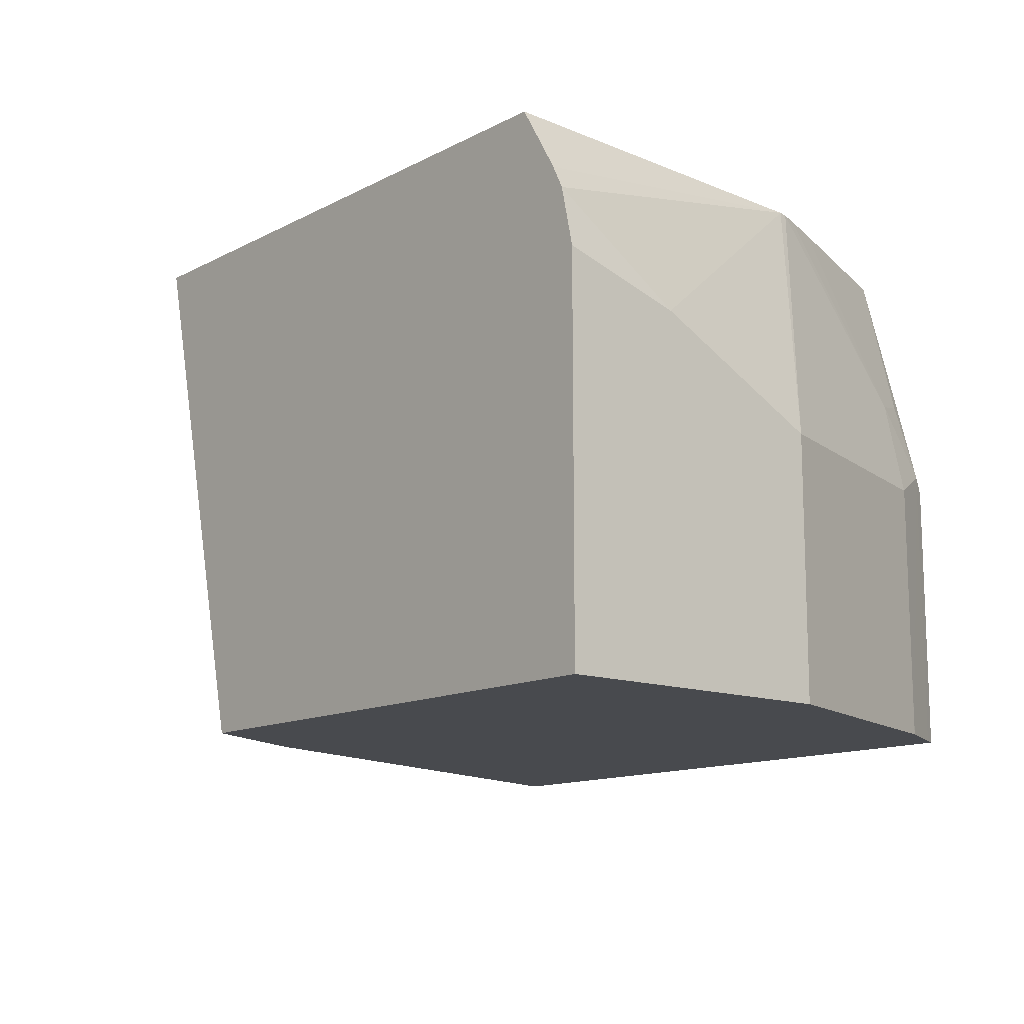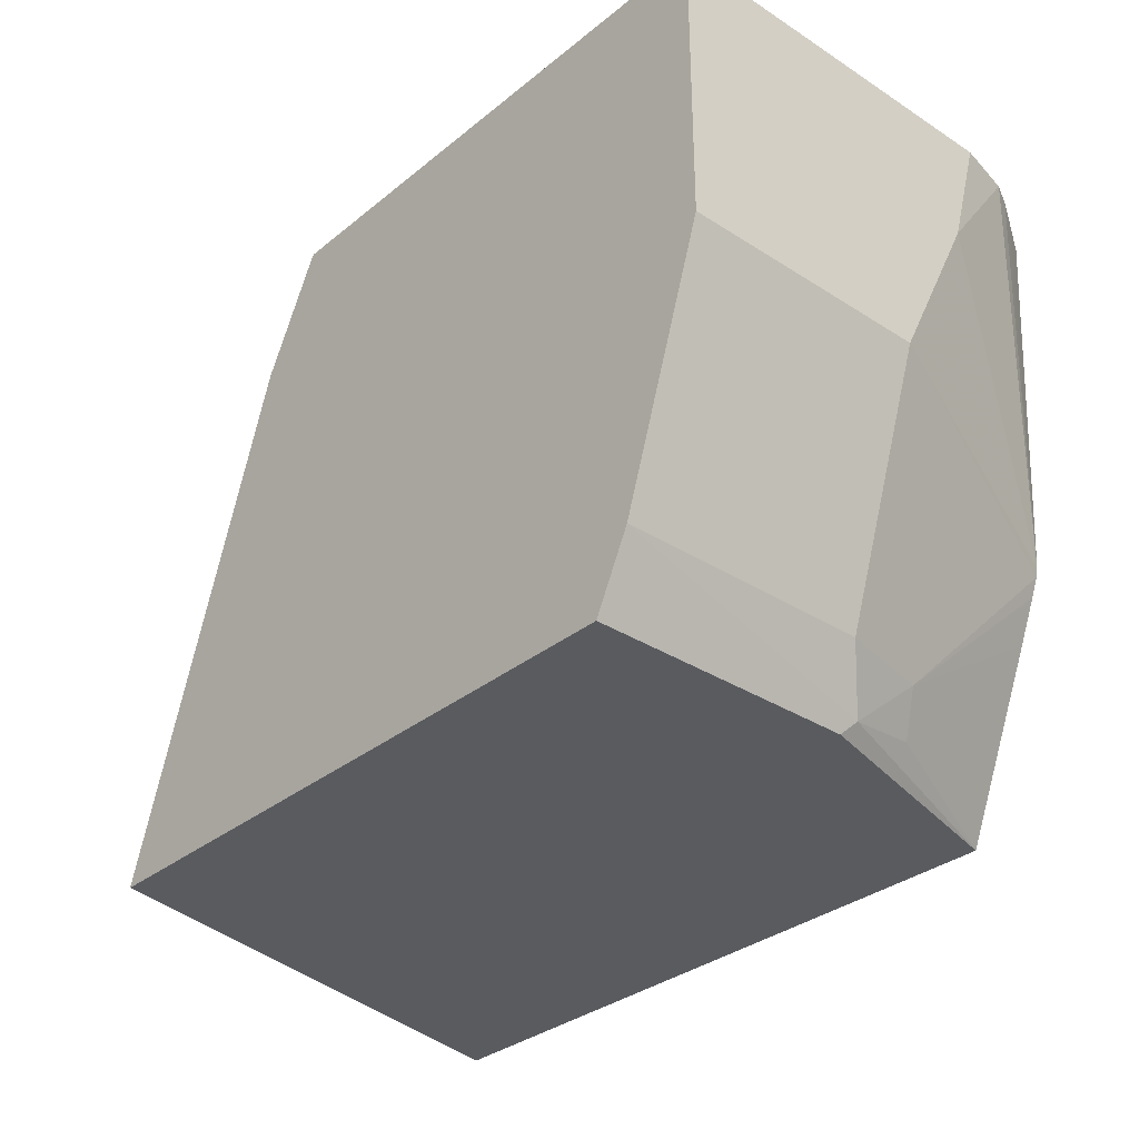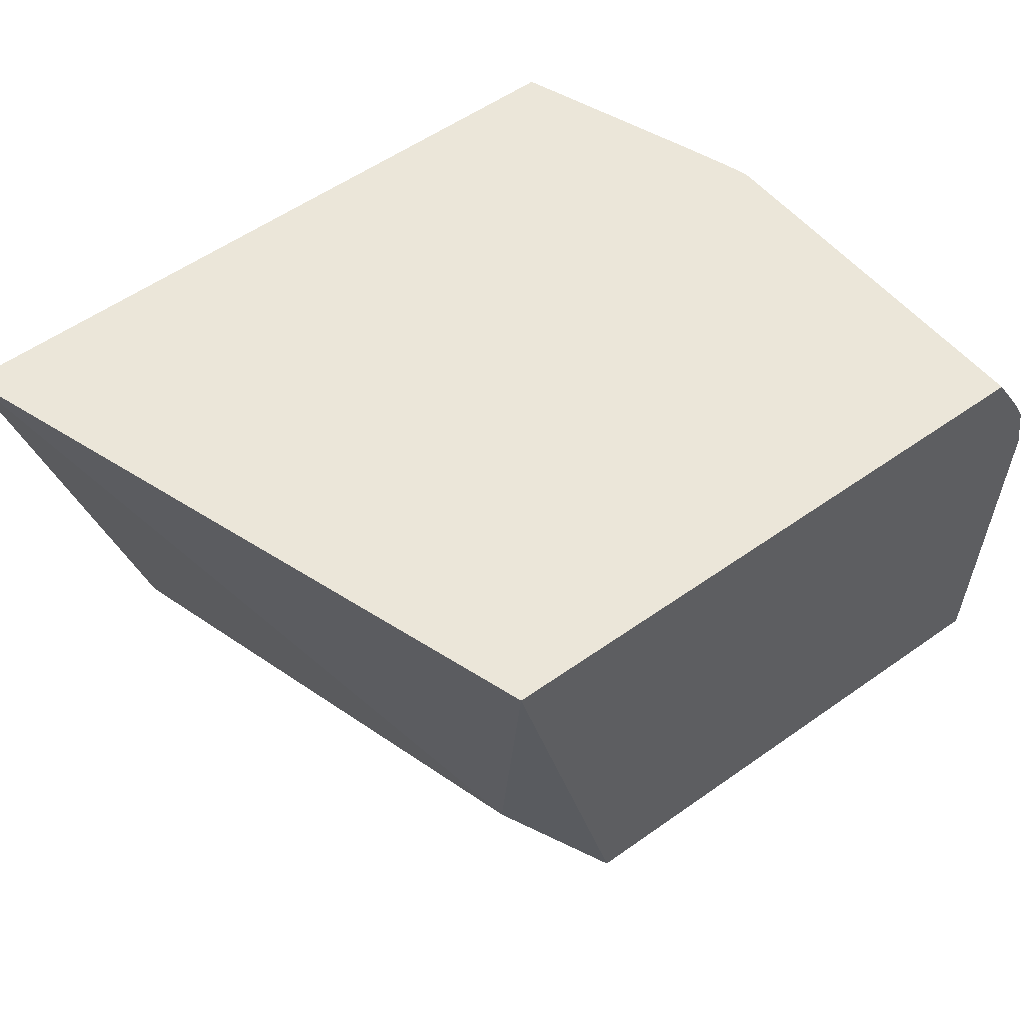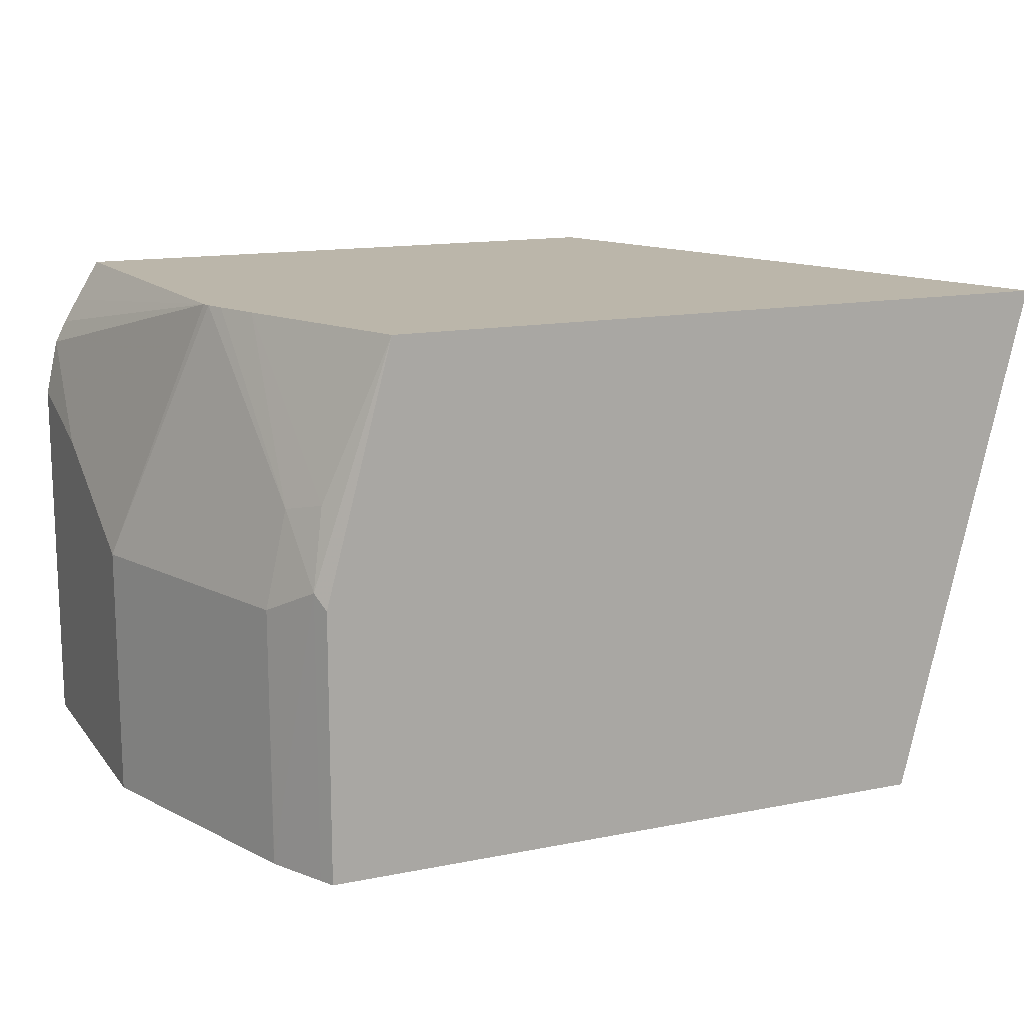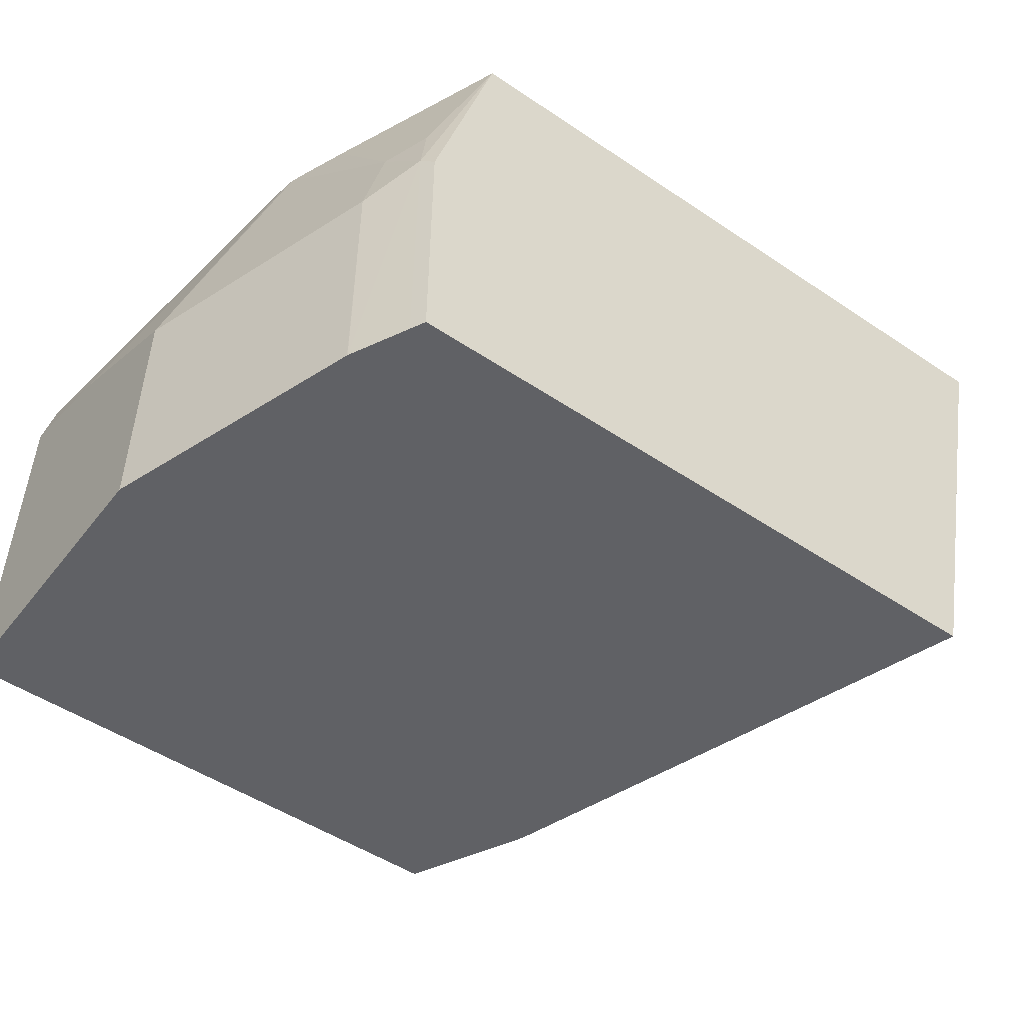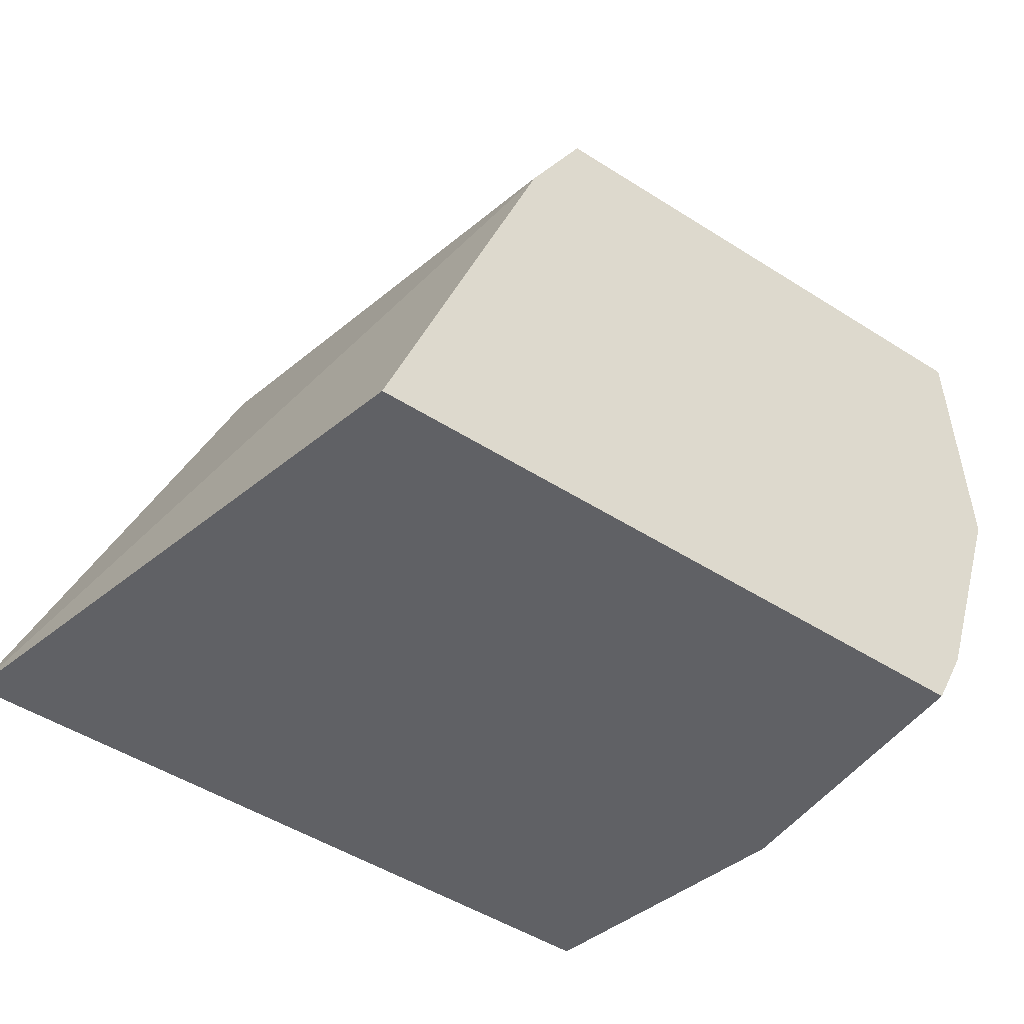
<metadata>
{"format":"obj","ext":"obj","renderer":"f3d","projection":"perspective","resolution":1024,"background":"white","views":[{"elev":-12.9,"azim":-130.4,"up":"+Z"},{"elev":-32.4,"azim":-131.8,"up":"+Y"},{"elev":56.5,"azim":143.6,"up":"+Z"},{"elev":14.1,"azim":-23.9,"up":"+Z"},{"elev":-49.7,"azim":-36.5,"up":"+Z"},{"elev":-49.8,"azim":145.0,"up":"+Y"}]}
</metadata>
<code>
v -0.5795 0.2051 0.232
v -0.4789 -0.06972 0.232
v -0.6077 0.1519 -0.0002754
v -0.633 0.2026 -0.0002754
v -0.6343 0.2051 -0.00023
v -0.8453 0.2051 0.232
v -0.5348 -0.06972 -0.0002754
v -0.7896 -0.06972 0.232
v -0.7134 0.2051 -0.0002754
v -0.8564 0.2051 0.2136
v -0.8355 0.04214 0.232
v -0.8196 -0.06972 -0.0002754
v -0.8235 0.01033 0.232
v -0.8165 -0.05697 0.1614
v -0.8229 -0.06329 0.1266
v -0.8196 -0.06972 0.1202
v -0.8735 0.2051 -0.0002754
v -0.8627 0.2051 0.2028
v -0.8346 0.038 0.232
v -0.8678 0.2051 0.1927
v -0.8735 0.1519 0.1519
v -0.8735 0.07595 0.1139
v -0.8229 -0.06329 -0.0002754
v -0.8314 0.02969 0.232
v -0.826 -0.03795 0.1567
v -0.8354 -0.03825 -0.0002754
v -0.8355 -0.03795 0.1139
v -0.8735 0.07595 -0.0002754
v -0.8735 0.2051 0.1671
v -0.8355 0.038 0.2279
v -0.8355 -0.03795 -0.0002754
f 11 22 19
f 12 16 15
f 8 13 14
f 13 24 25
f 12 15 23
f 11 21 22
f 8 15 16
f 11 18 20
f 10 18 11
f 8 14 15
f 13 25 14
f 11 20 21
f 14 25 15
f 22 28 31
f 15 25 27
f 15 27 26
f 17 28 22
f 17 22 21
f 17 21 29
f 19 25 24
f 19 22 30
f 19 30 25
f 20 29 21
f 22 31 27
f 22 27 30
f 6 10 11
f 15 26 23
f 4 9 5
f 1 9 17
f 3 17 9
f 25 30 27
f 1 2 3
f 1 3 4
f 1 4 5
f 1 5 9
f 1 17 29
f 1 29 20
f 1 20 18
f 1 18 10
f 1 10 6
f 1 6 11
f 1 11 19
f 3 9 4
f 1 19 24
f 1 13 8
f 1 8 2
f 2 7 3
f 2 8 16
f 2 16 12
f 2 12 7
f 3 7 12
f 3 12 23
f 3 23 26
f 3 26 31
f 3 31 28
f 3 28 17
f 1 24 13
f 26 27 31

</code>
